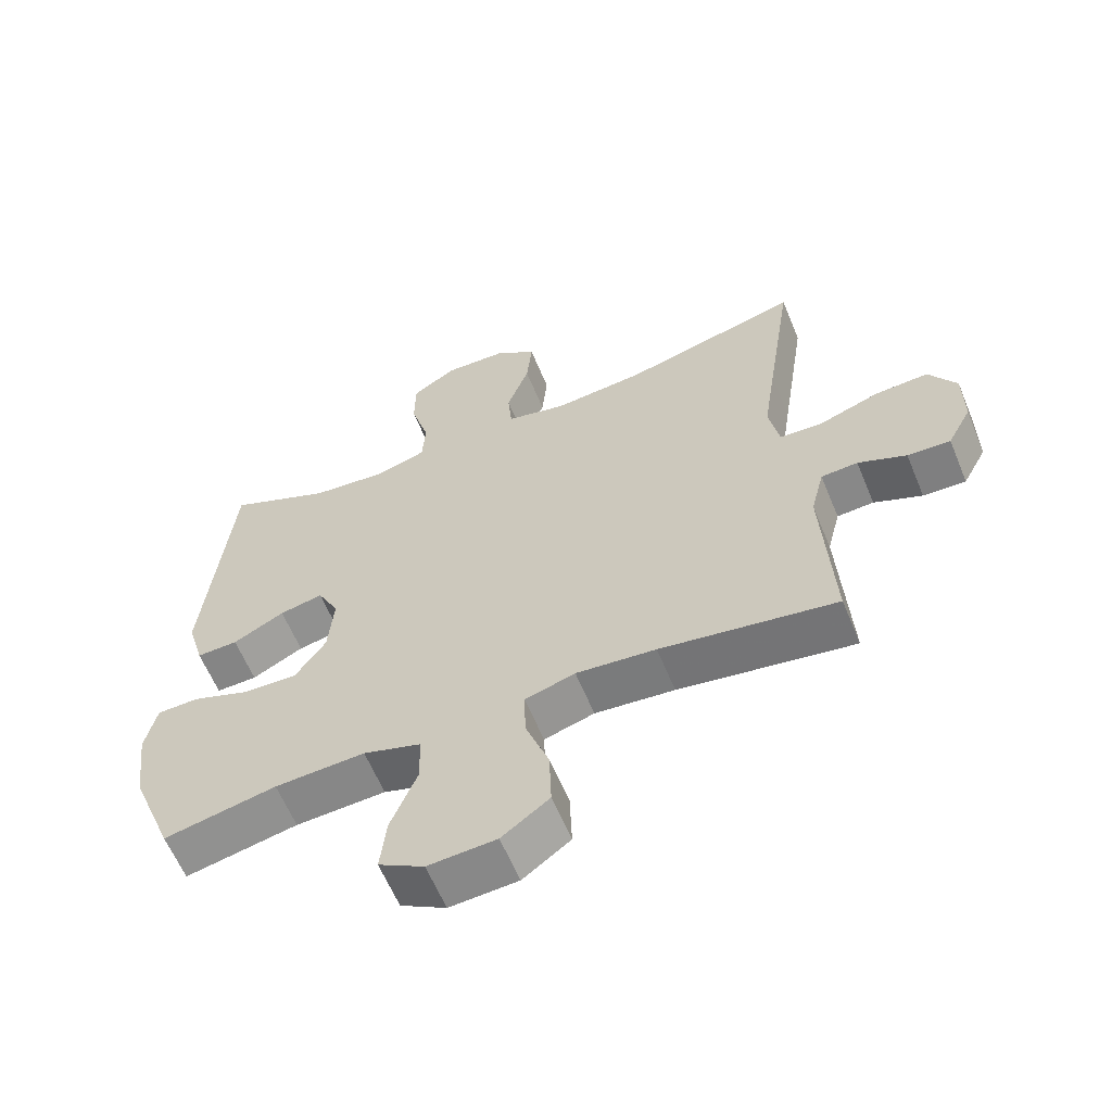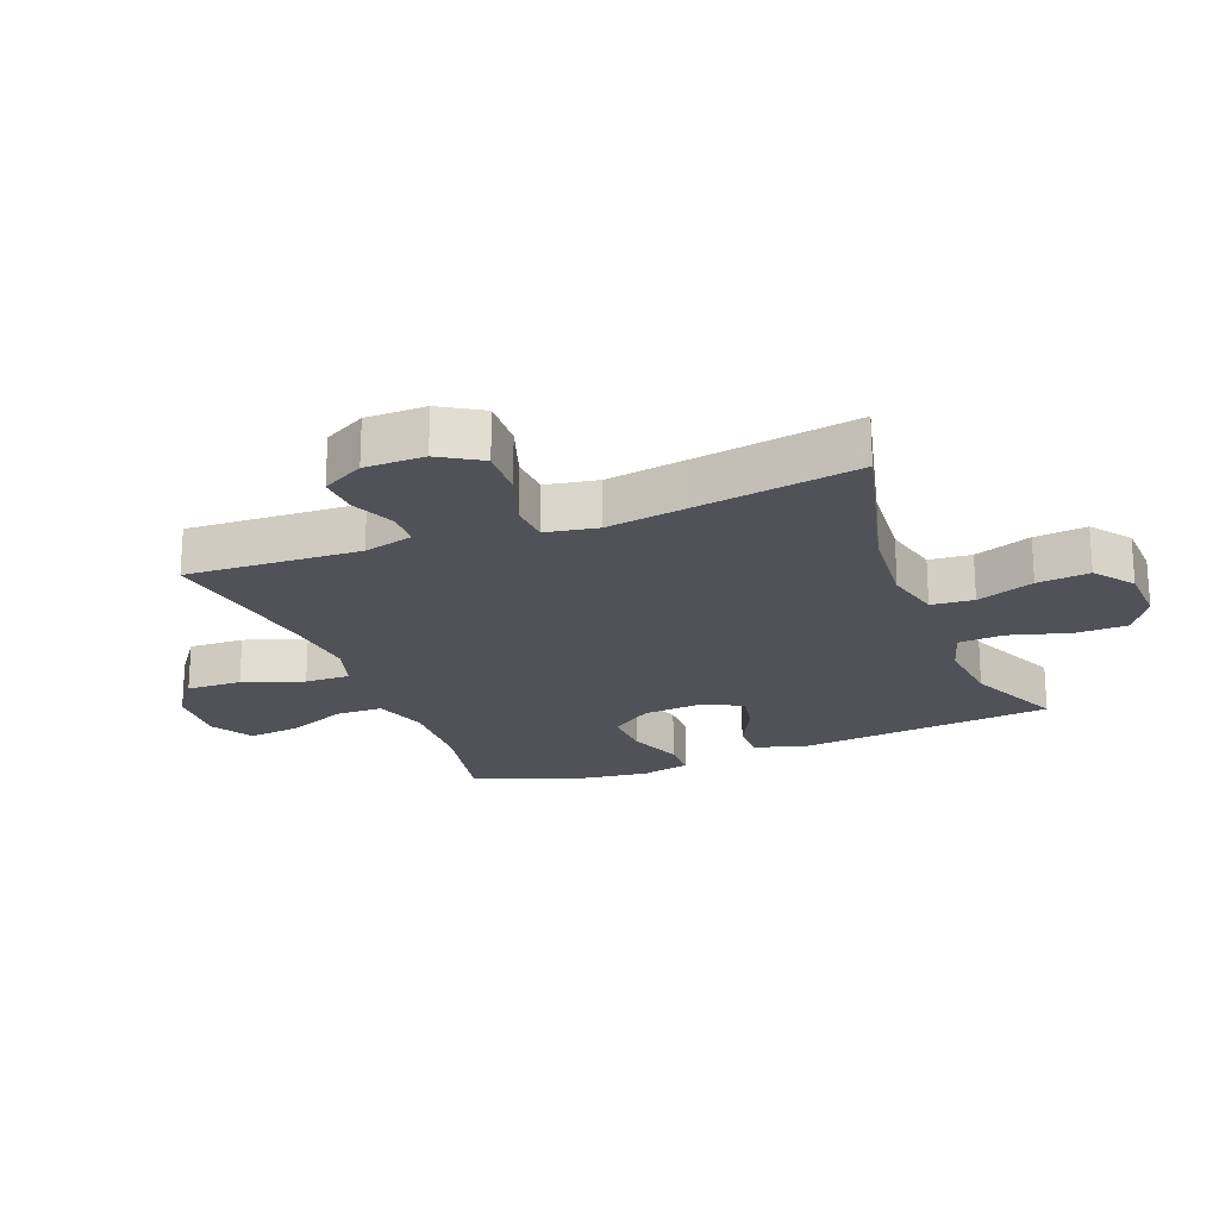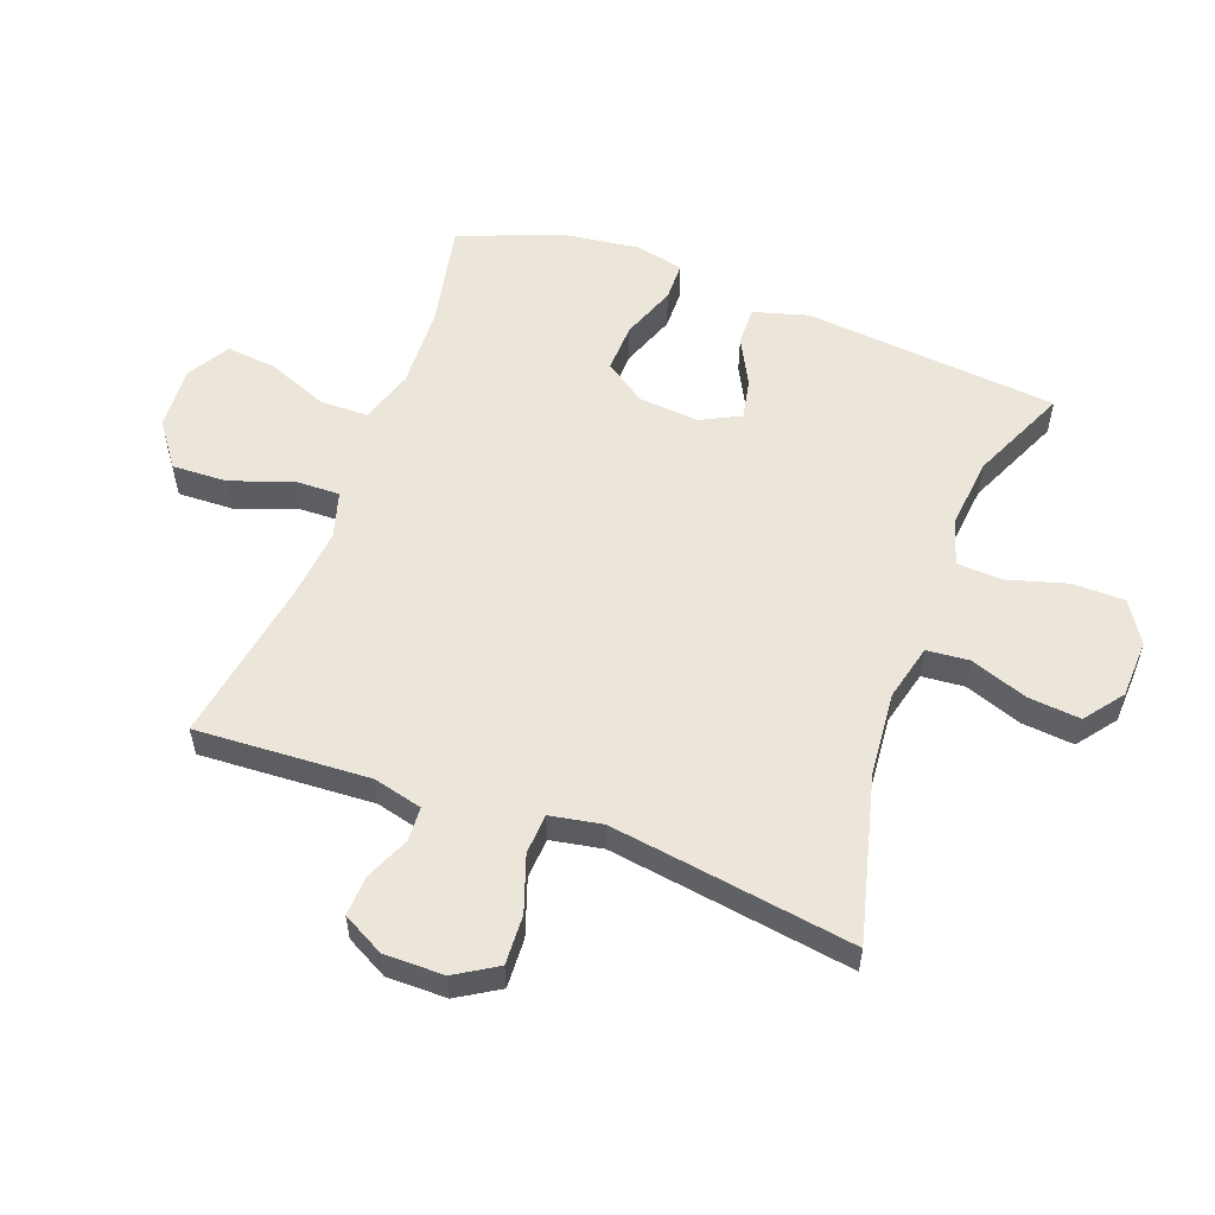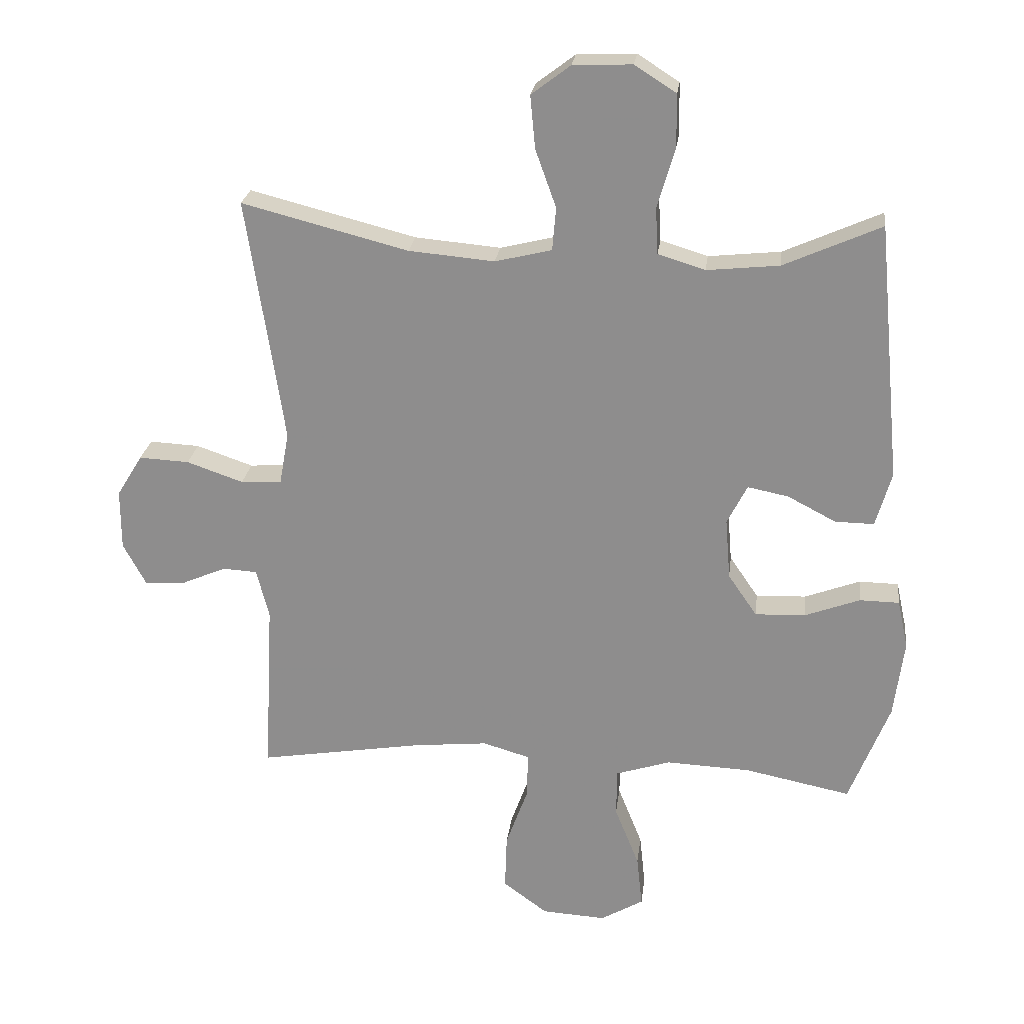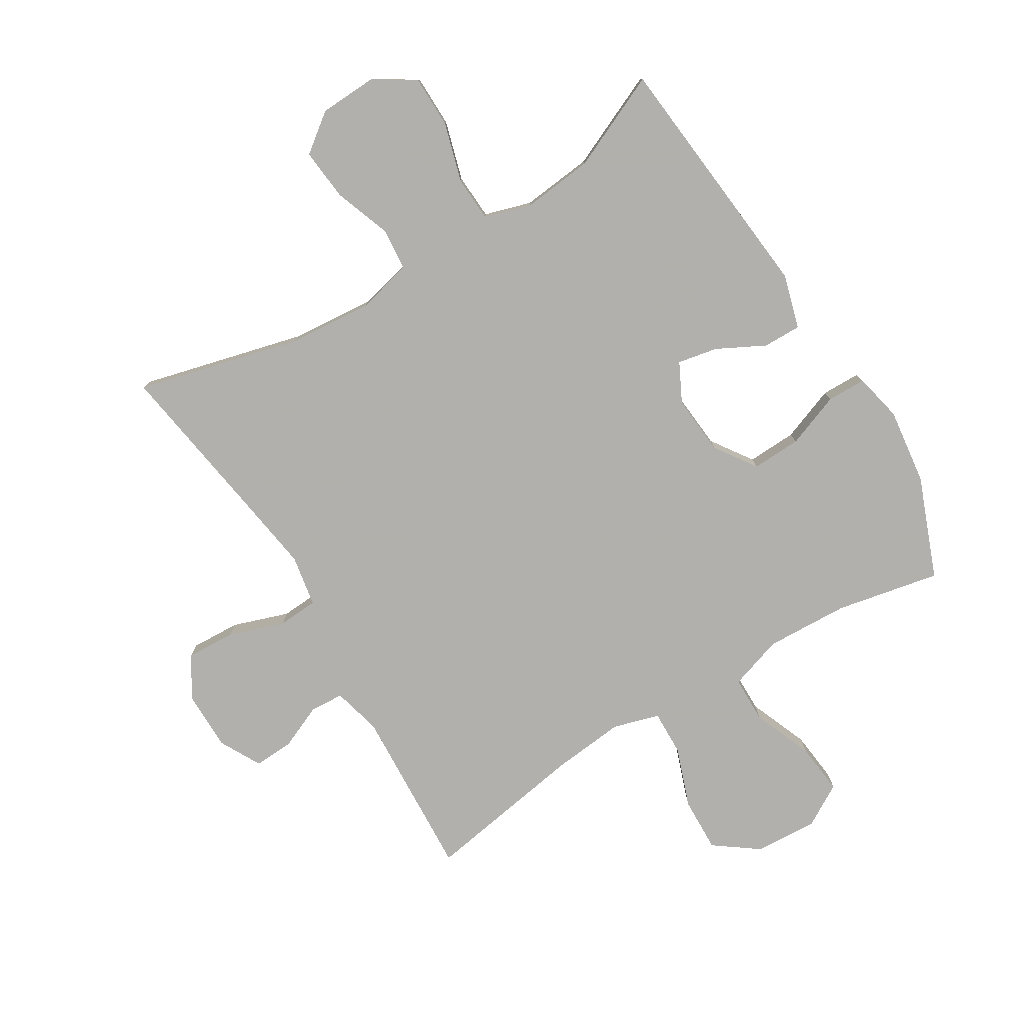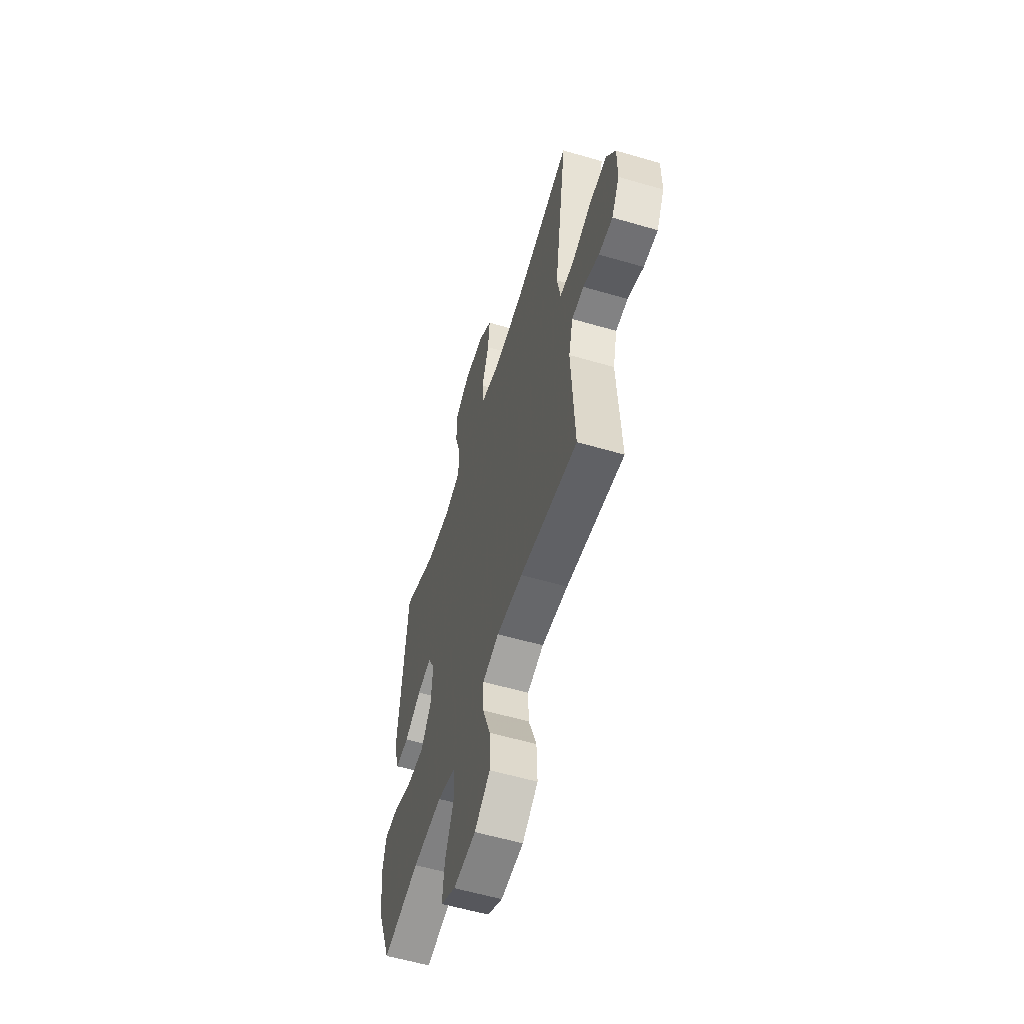
<metadata>
{"format":"obj","ext":"obj","renderer":"f3d","projection":"perspective","resolution":1024,"background":"white","views":[{"elev":-61.2,"azim":-157.6,"up":"+Z"},{"elev":-21.4,"azim":-68.6,"up":"+Y"},{"elev":55.7,"azim":-69.7,"up":"+Y"},{"elev":24.2,"azim":7.0,"up":"+Z"},{"elev":-78.6,"azim":31.4,"up":"+Y"},{"elev":-57.7,"azim":-106.9,"up":"+Z"}]}
</metadata>
<code>
v 0.5 0.07 0.5
v 0.539 0.07 0.09
v 0.514 0.07 0.003
v 0.452 0.07 0.004
v 0.375 0.07 0.044
v 0.31 0.07 0.057
v 0.278 0.07 -0.006
v 0.286 0.07 -0.103
v 0.332 0.07 -0.17
v 0.412 0.07 -0.167
v 0.5 0.07 -0.134
v 0.563 0.07 -0.135
v 0.58 0.07 -0.213
v 0.564 0.07 -0.337
v 0.5 0.07 -0.5
v 0.332 0.07 -0.466
v 0.197 0.07 -0.46
v 0.11 0.07 -0.488
v 0.109 0.07 -0.564
v 0.148 0.07 -0.661
v 0.157 0.07 -0.744
v 0.089 0.07 -0.784
v -0.013 0.07 -0.778
v -0.084 0.07 -0.726
v -0.081 0.07 -0.637
v -0.046 0.07 -0.54
v -0.044 0.07 -0.467
v -0.119 0.07 -0.445
v -0.238 0.07 -0.457
v -0.5 0.07 -0.5
v -0.485 0.07 -0.221
v -0.505 0.07 -0.142
v -0.56 0.07 -0.139
v -0.632 0.07 -0.17
v -0.696 0.07 -0.173
v -0.732 0.07 -0.106
v -0.732 0.07 -0.01
v -0.691 0.07 0.057
v -0.611 0.07 0.053
v -0.521 0.07 0.022
v -0.456 0.07 0.026
v -0.441 0.07 0.109
v -0.46 0.07 0.237
v -0.5 0.07 0.5
v -0.235 0.07 0.432
v -0.099 0.07 0.42
v -0.009 0.07 0.442
v -0.003 0.07 0.51
v -0.036 0.07 0.602
v -0.044 0.07 0.686
v 0.018 0.07 0.733
v 0.112 0.07 0.737
v 0.178 0.07 0.695
v 0.179 0.07 0.611
v 0.151 0.07 0.515
v 0.155 0.07 0.442
v 0.23 0.07 0.419
v 0.345 0.07 0.431
v 0.5 0 0.5
v 0.539 0 0.09
v 0.514 0 0.003
v 0.452 0 0.004
v 0.375 0 0.044
v 0.31 0 0.057
v 0.278 0 -0.006
v 0.286 0 -0.103
v 0.332 0 -0.17
v 0.412 0 -0.167
v 0.5 0 -0.134
v 0.563 0 -0.135
v 0.58 0 -0.213
v 0.564 0 -0.337
v 0.5 0 -0.5
v 0.332 0 -0.466
v 0.197 0 -0.46
v 0.11 0 -0.488
v 0.109 0 -0.564
v 0.148 0 -0.661
v 0.157 0 -0.744
v 0.089 0 -0.784
v -0.013 0 -0.778
v -0.084 0 -0.726
v -0.081 0 -0.637
v -0.046 0 -0.54
v -0.044 0 -0.467
v -0.119 0 -0.445
v -0.238 0 -0.457
v -0.5 0 -0.5
v -0.485 0 -0.221
v -0.505 0 -0.142
v -0.56 0 -0.139
v -0.632 0 -0.17
v -0.696 0 -0.173
v -0.732 0 -0.106
v -0.732 0 -0.01
v -0.691 0 0.057
v -0.611 0 0.053
v -0.521 0 0.022
v -0.456 0 0.026
v -0.441 0 0.109
v -0.46 0 0.237
v -0.5 0 0.5
v -0.235 0 0.432
v -0.099 0 0.42
v -0.009 0 0.442
v -0.003 0 0.51
v -0.036 0 0.602
v -0.044 0 0.686
v 0.018 0 0.733
v 0.112 0 0.737
v 0.178 0 0.695
v 0.179 0 0.611
v 0.151 0 0.515
v 0.155 0 0.442
v 0.23 0 0.419
v 0.345 0 0.431
f 53 54 55
f 52 53 55
f 51 52 55
f 50 51 55
f 49 50 55
f 48 49 55
f 47 48 55 56
f 46 47 56 57
f 43 44 45
f 42 43 45 46
f 41 42 46 57
f 38 39 40
f 37 38 40
f 36 37 40
f 35 36 40
f 34 35 40
f 33 34 40
f 32 33 40 41
f 41 57 58
f 32 41 58
f 31 32 58
f 24 25 26
f 23 24 26
f 22 23 26
f 21 22 26
f 20 21 26
f 19 20 26
f 18 19 26 27
f 17 18 27 28
f 14 15 16
f 13 14 16
f 12 13 16
f 11 12 16
f 10 11 16
f 16 17 28
f 10 16 28
f 9 10 28
f 3 4 5
f 2 3 5
f 1 2 5
f 58 1 5
f 58 5 6
f 58 6 7
f 31 58 7
f 30 31 7
f 29 30 7
f 8 9 28 29
f 7 8 29
f 113 112 111
f 113 111 110
f 113 110 109
f 113 109 108
f 113 108 107
f 113 107 106
f 114 113 106 105
f 115 114 105 104
f 103 102 101
f 104 103 101 100
f 115 104 100 99
f 98 97 96
f 98 96 95
f 98 95 94
f 98 94 93
f 98 93 92
f 98 92 91
f 99 98 91 90
f 116 115 99
f 116 99 90
f 116 90 89
f 84 83 82
f 84 82 81
f 84 81 80
f 84 80 79
f 84 79 78
f 84 78 77
f 85 84 77 76
f 86 85 76 75
f 74 73 72
f 74 72 71
f 74 71 70
f 74 70 69
f 74 69 68
f 86 75 74
f 86 74 68
f 86 68 67
f 63 62 61
f 63 61 60
f 63 60 59
f 63 59 116
f 64 63 116
f 65 64 116
f 65 116 89
f 65 89 88
f 65 88 87
f 87 86 67 66
f 87 66 65
f 1 59 60 2
f 2 60 61 3
f 3 61 62 4
f 4 62 63 5
f 5 63 64 6
f 6 64 65 7
f 7 65 66 8
f 8 66 67 9
f 9 67 68 10
f 10 68 69 11
f 11 69 70 12
f 12 70 71 13
f 13 71 72 14
f 14 72 73 15
f 15 73 74 16
f 16 74 75 17
f 17 75 76 18
f 18 76 77 19
f 19 77 78 20
f 20 78 79 21
f 21 79 80 22
f 22 80 81 23
f 23 81 82 24
f 24 82 83 25
f 25 83 84 26
f 26 84 85 27
f 27 85 86 28
f 28 86 87 29
f 29 87 88 30
f 30 88 89 31
f 31 89 90 32
f 32 90 91 33
f 33 91 92 34
f 34 92 93 35
f 35 93 94 36
f 36 94 95 37
f 37 95 96 38
f 38 96 97 39
f 39 97 98 40
f 40 98 99 41
f 41 99 100 42
f 42 100 101 43
f 43 101 102 44
f 44 102 103 45
f 45 103 104 46
f 46 104 105 47
f 47 105 106 48
f 48 106 107 49
f 49 107 108 50
f 50 108 109 51
f 51 109 110 52
f 52 110 111 53
f 53 111 112 54
f 54 112 113 55
f 55 113 114 56
f 56 114 115 57
f 57 115 116 58
f 58 116 59 1

</code>
